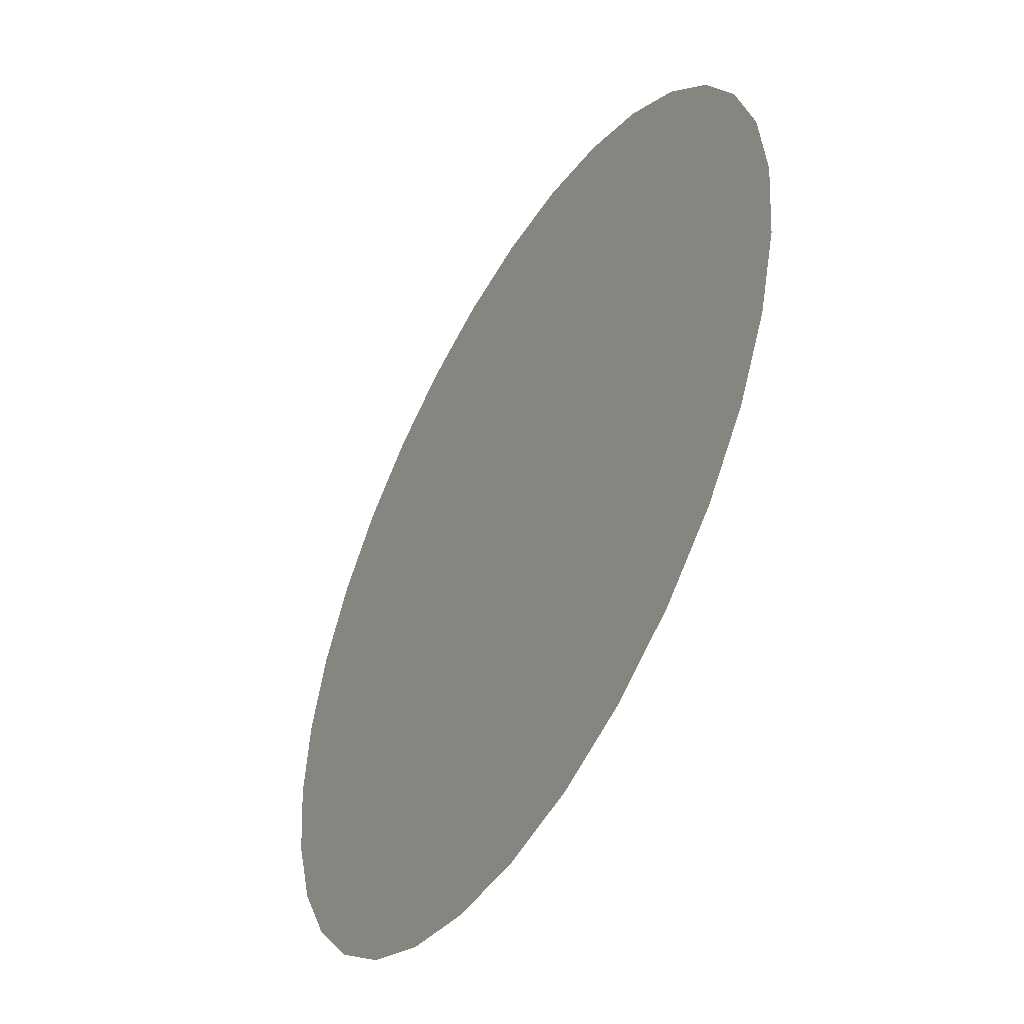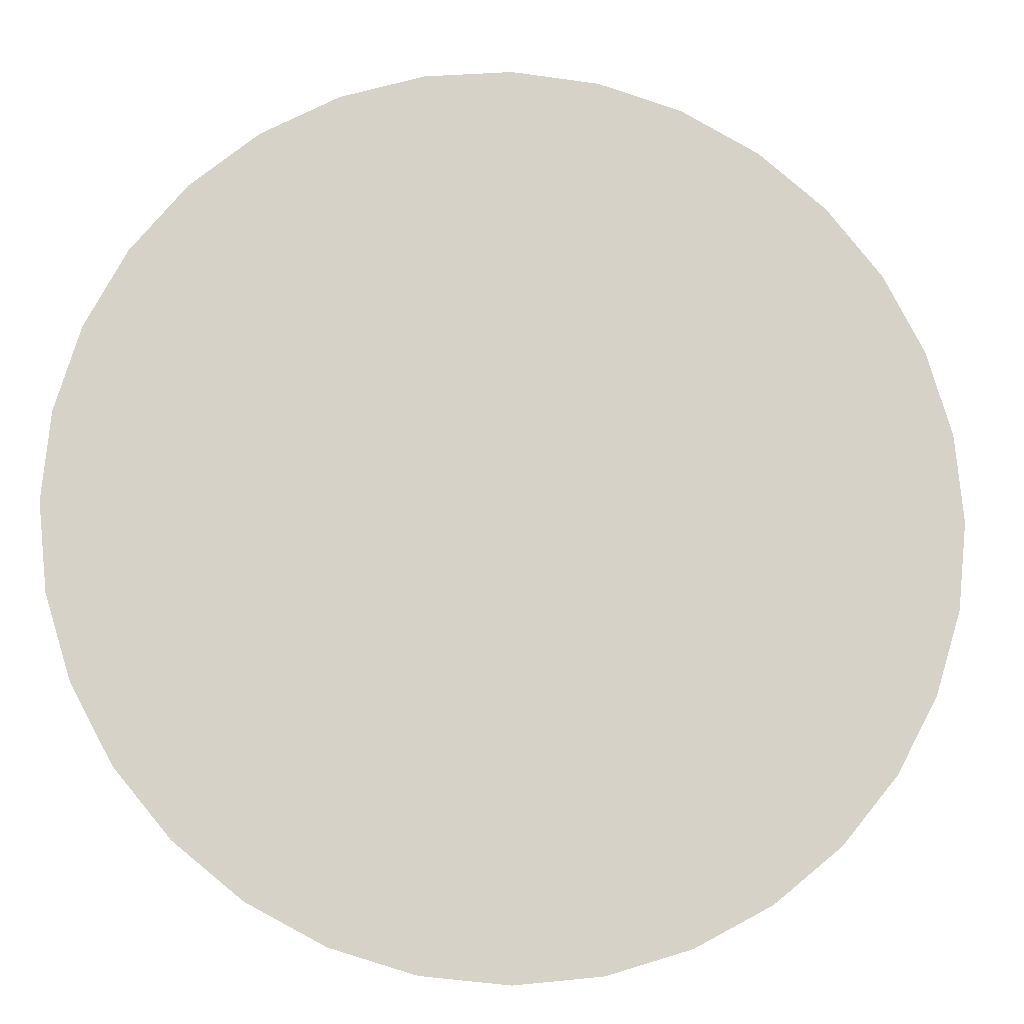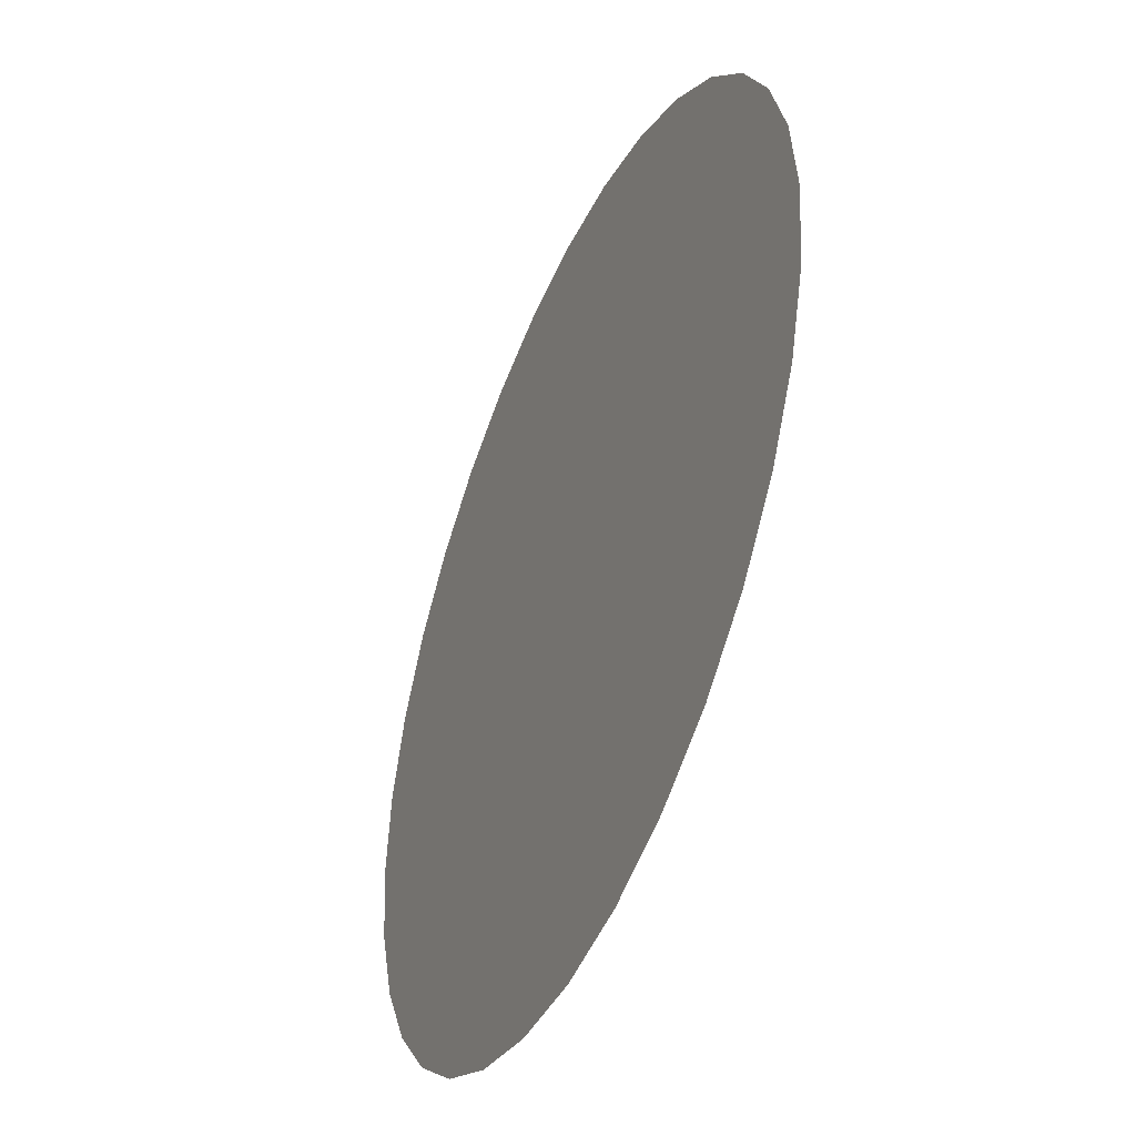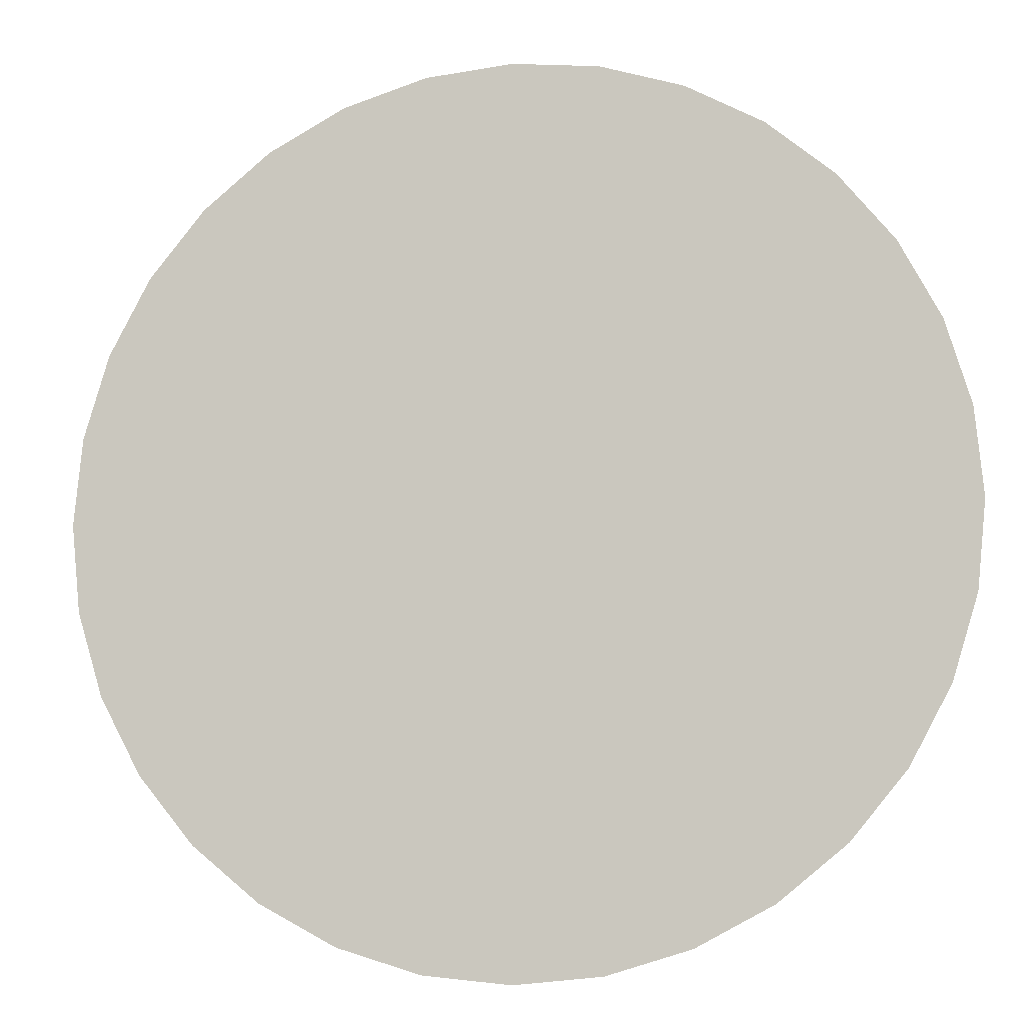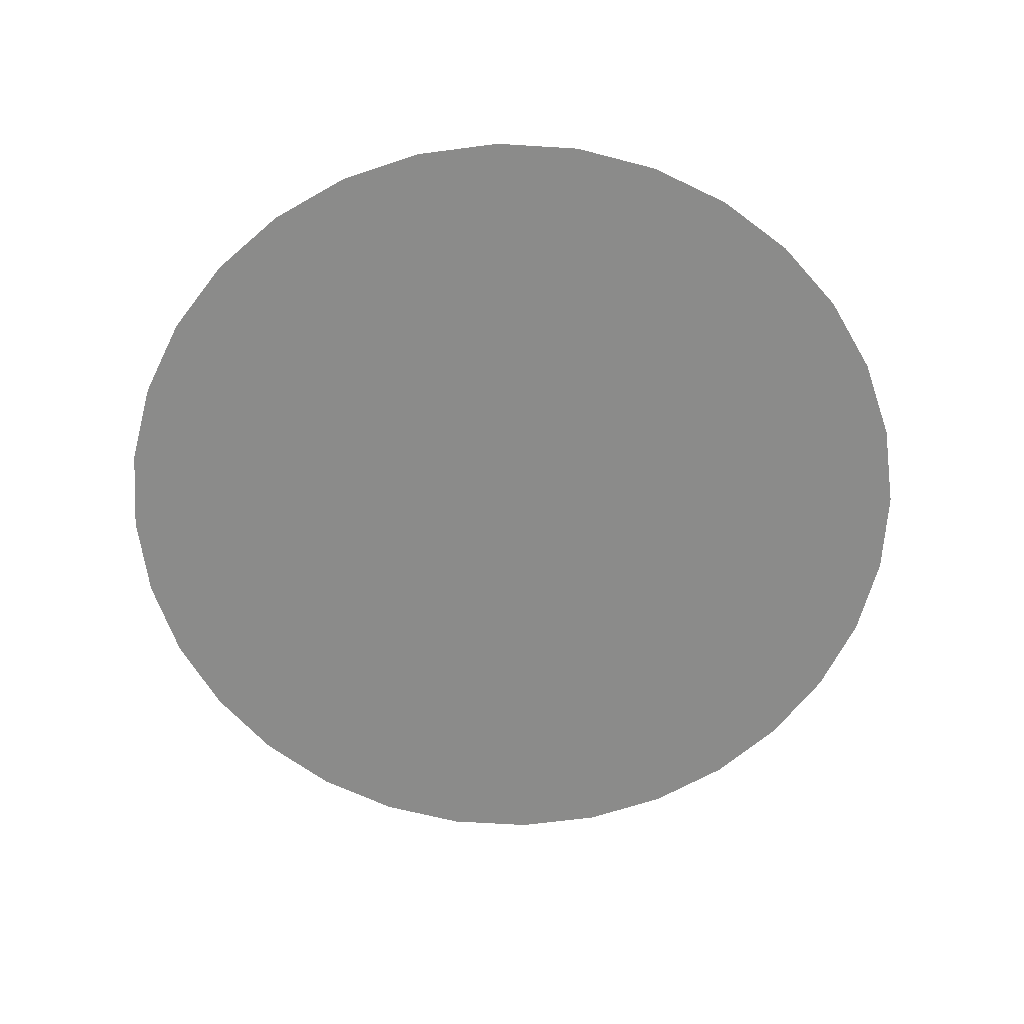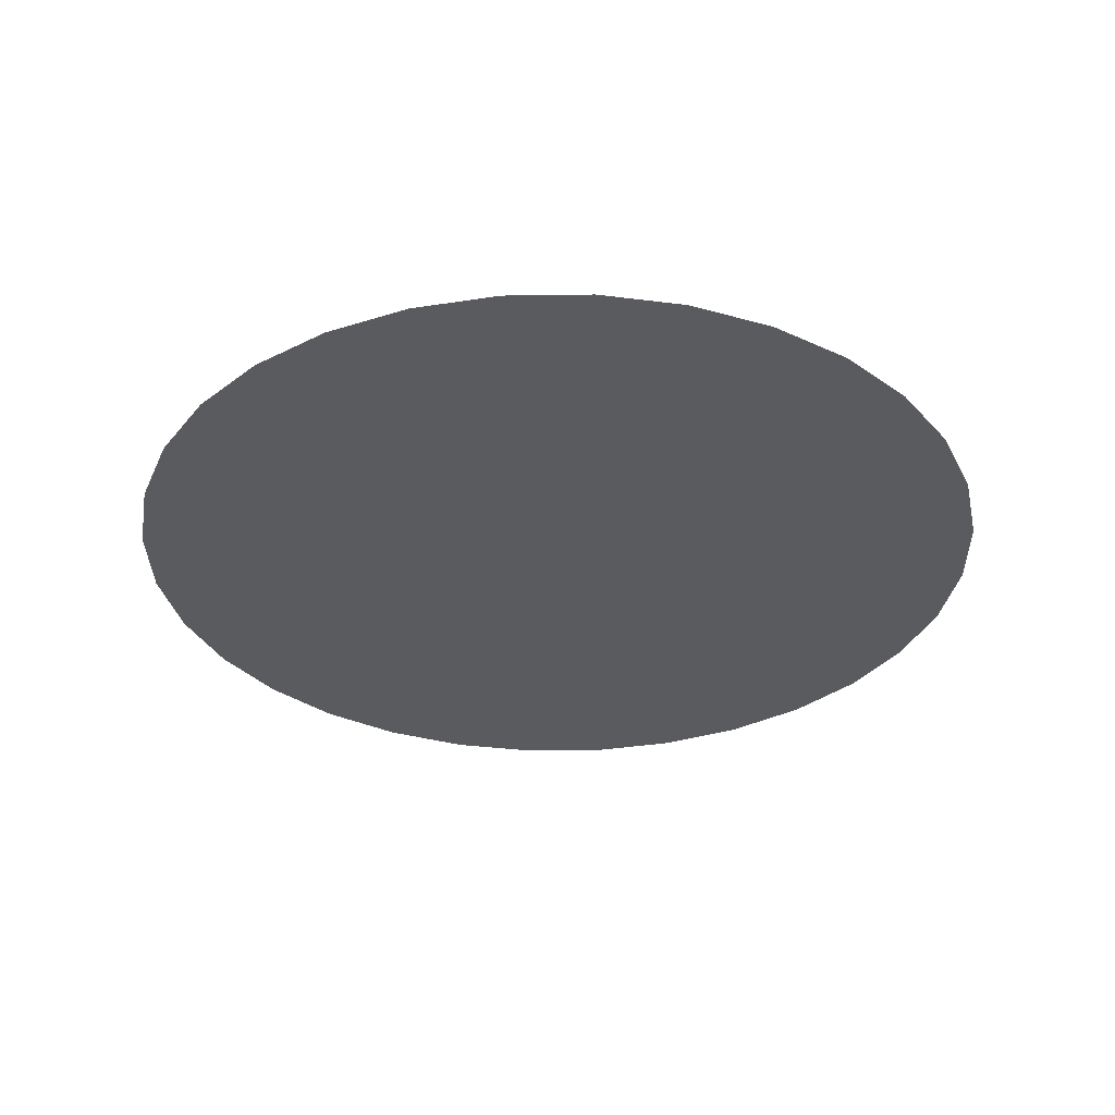
<metadata>
{"format":"obj","ext":"obj","renderer":"f3d","projection":"perspective","resolution":1024,"background":"white","views":[{"elev":-49.7,"azim":-119.7,"up":"+Z"},{"elev":-11.6,"azim":-6.7,"up":"+Z"},{"elev":-45.5,"azim":66.7,"up":"+Z"},{"elev":-8.6,"azim":-168.0,"up":"+Z"},{"elev":-63.7,"azim":80.8,"up":"+Y"},{"elev":-32.9,"azim":-94.5,"up":"+Y"}]}
</metadata>
<code>
o disconnect_button
v 0 0.00083 -0.008232
v -0.001606 0.00083 -0.008074
v -0.00315 0.00083 -0.007605
v -0.004573 0.00083 -0.006845
v -0.005821 0.00083 -0.005821
v -0.006845 0.00083 -0.004573
v -0.007605 0.00083 -0.00315
v -0.008074 0.00083 -0.001606
v -0.008232 0.00083 0
v -0.008074 0.00083 0.001606
v -0.007605 0.00083 0.00315
v -0.006845 0.00083 0.004573
v -0.005821 0.00083 0.005821
v -0.004573 0.00083 0.006845
v -0.00315 0.00083 0.007605
v -0.001606 0.00083 0.008074
v 0 0.00083 0.008232
v 0.001606 0.00083 0.008074
v 0.00315 0.00083 0.007605
v 0.004573 0.00083 0.006845
v 0.005821 0.00083 0.005821
v 0.006845 0.00083 0.004573
v 0.007605 0.00083 0.00315
v 0.008074 0.00083 0.001606
v 0.008232 0.00083 0
v 0.008074 0.00083 -0.001606
v 0.007605 0.00083 -0.00315
v 0.006845 0.00083 -0.004573
v 0.005821 0.00083 -0.005821
v 0.004573 0.00083 -0.006845
v 0.00315 0.00083 -0.007605
v 0.001606 0.00083 -0.008074
f 2 3 4 5 6 7 8 9 10 11 12 13 14 15 16 17 18 19 20 21 22 23 24 25 26 27 28 29 30 31 32 1

</code>
